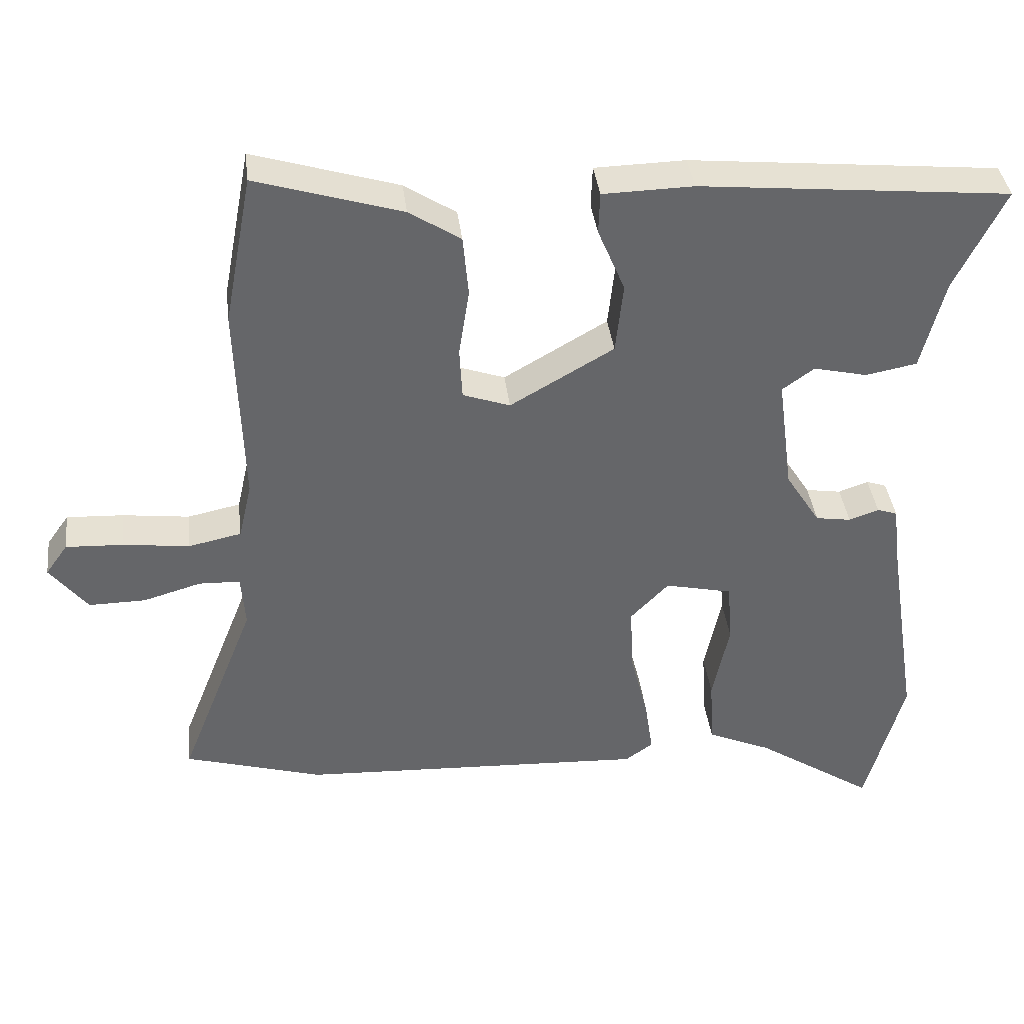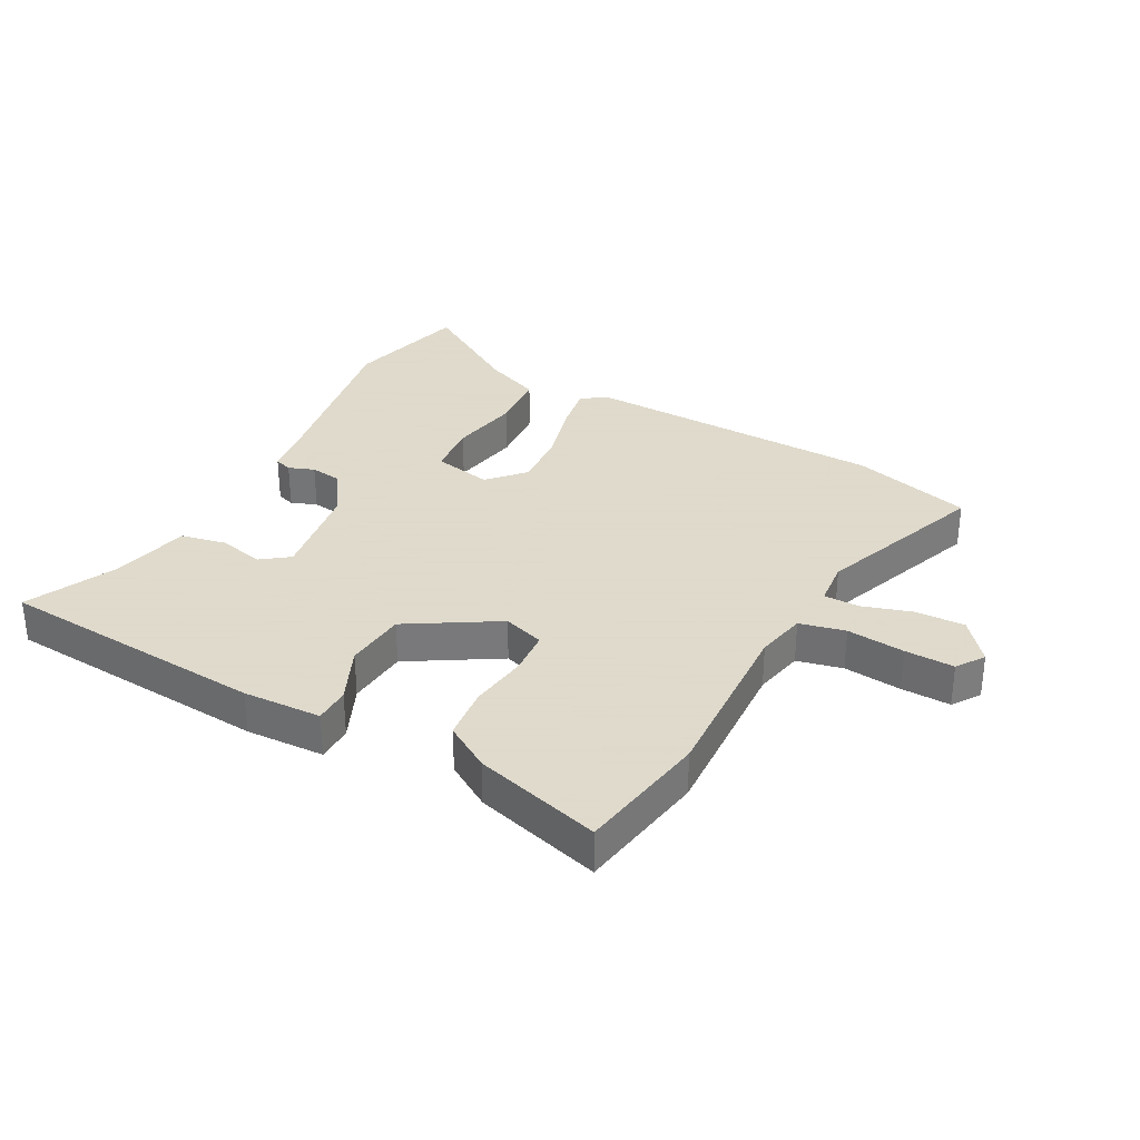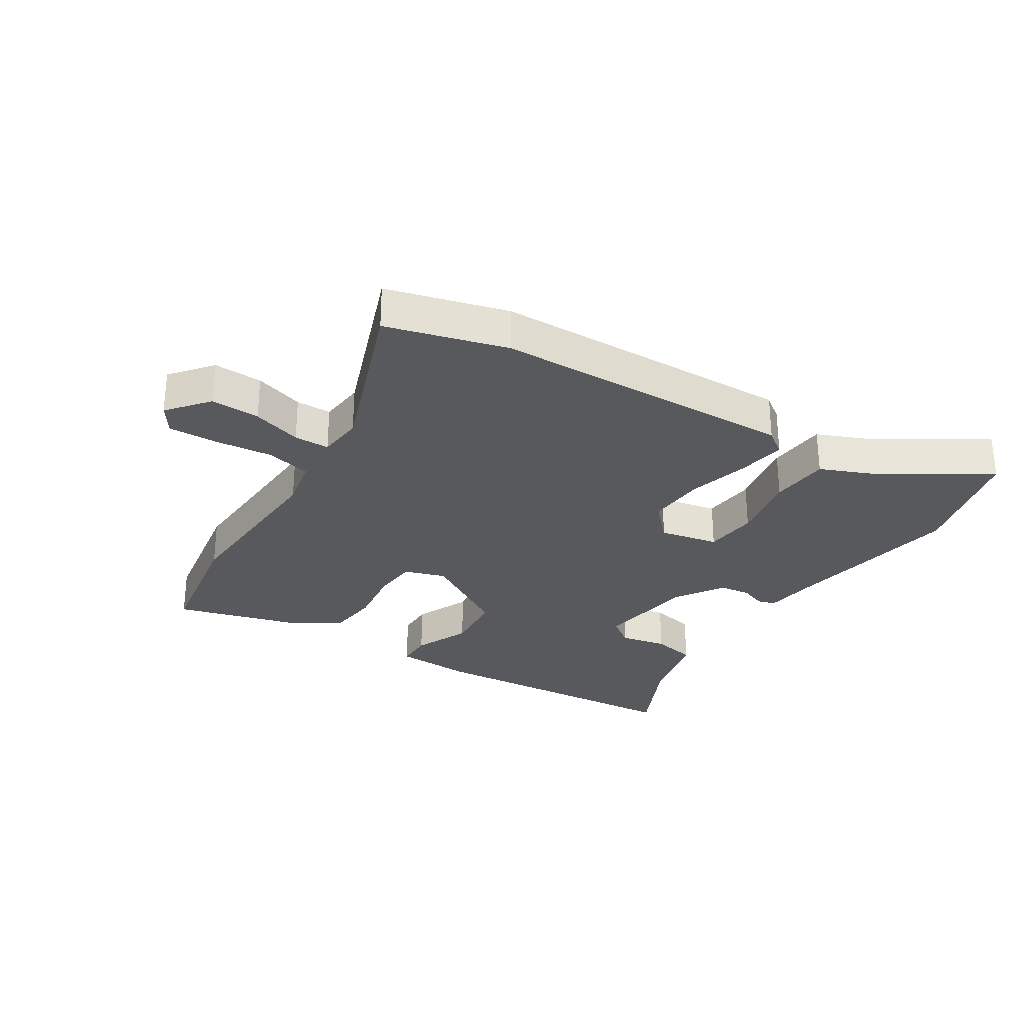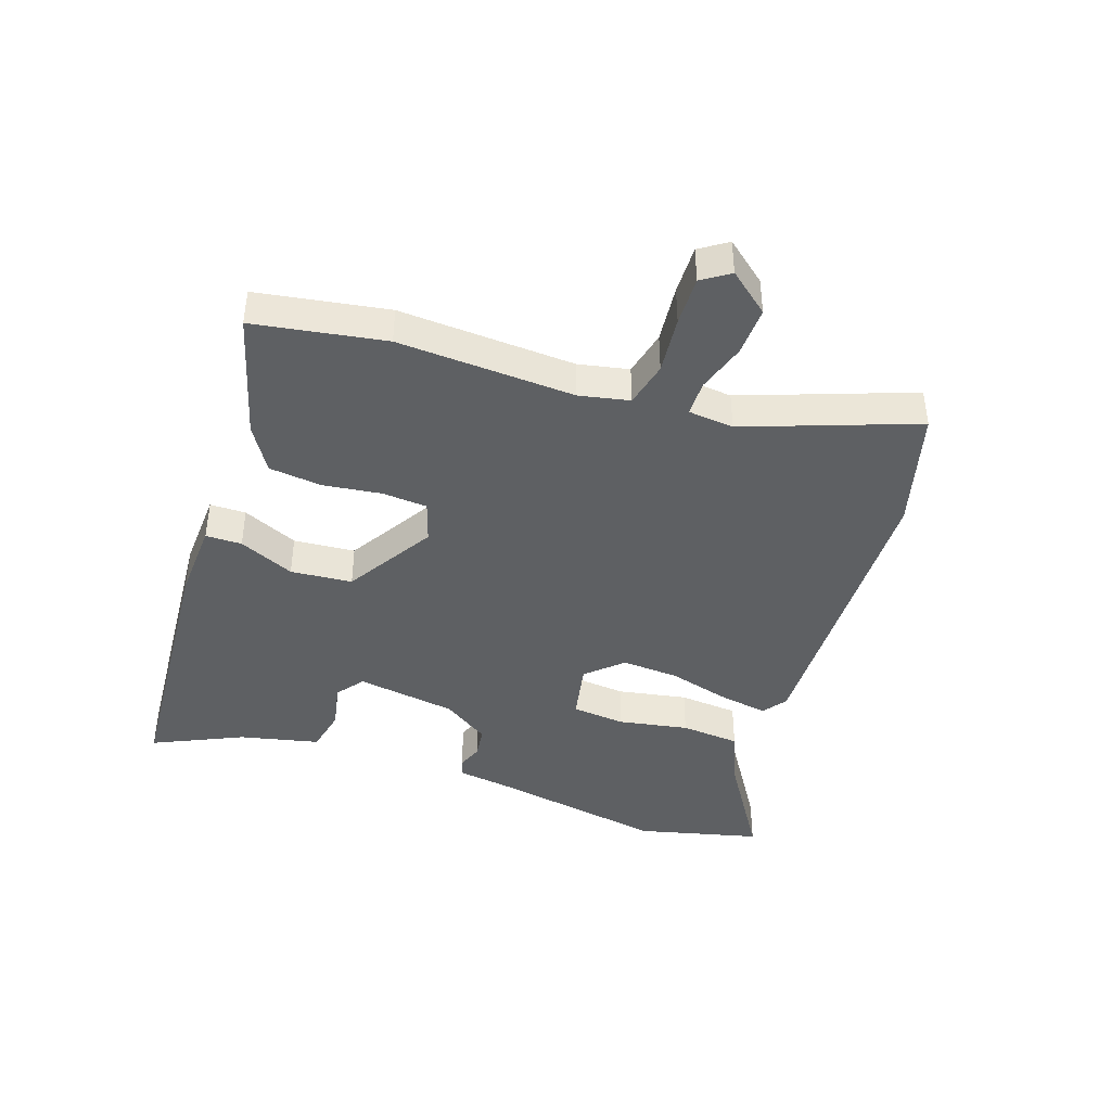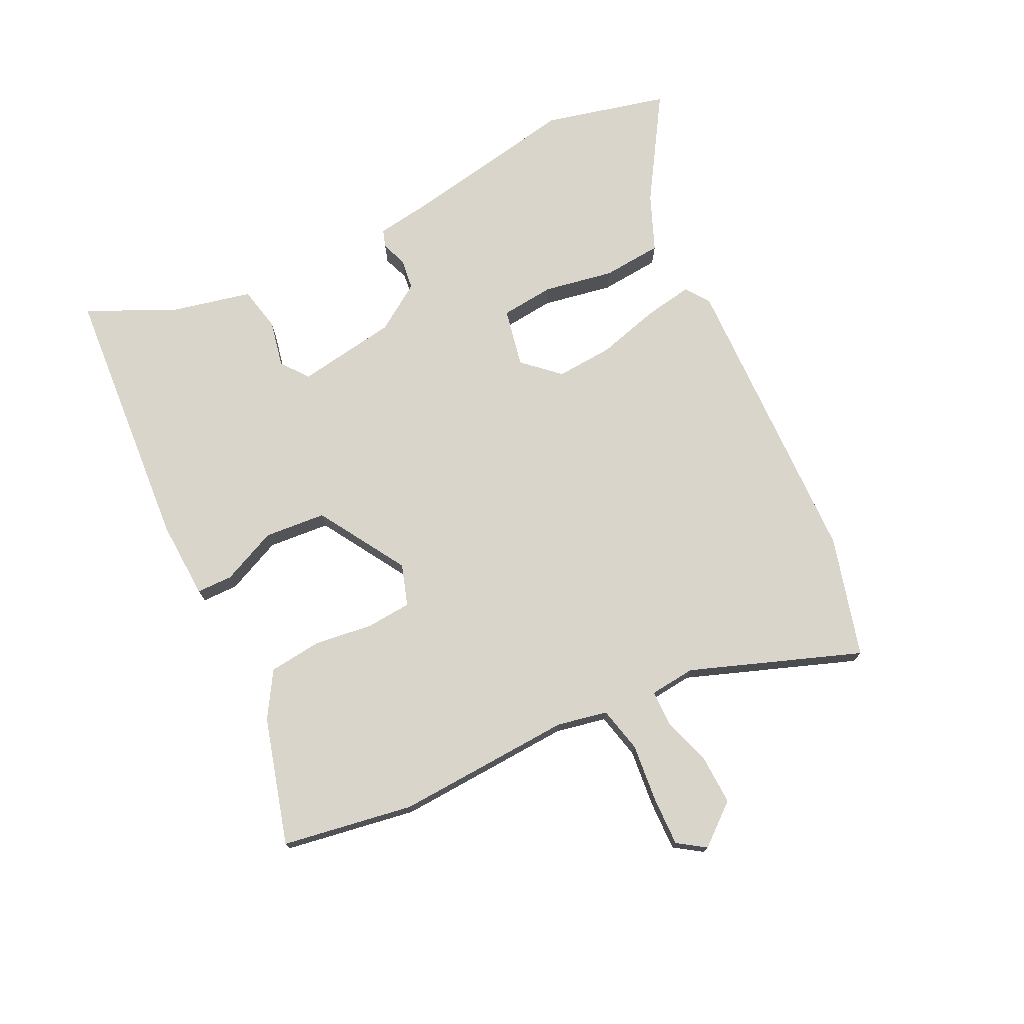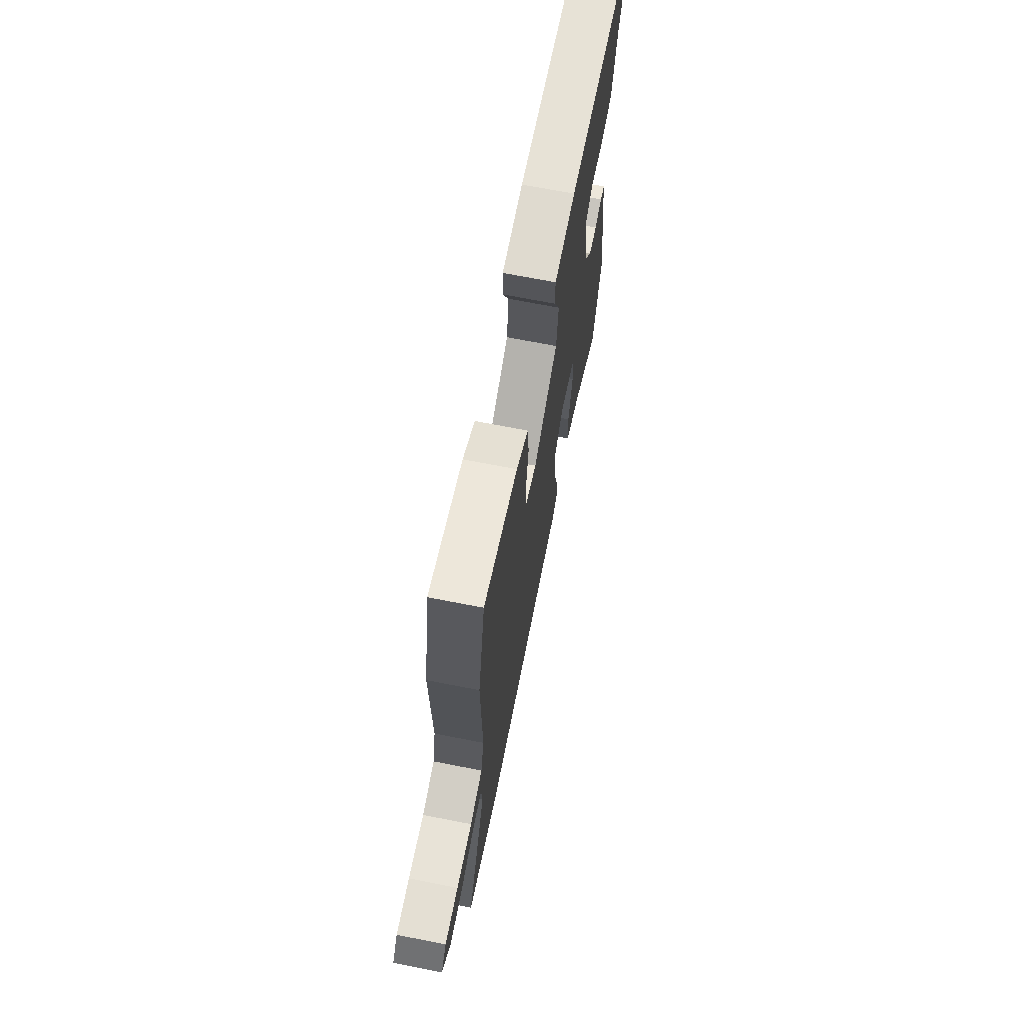
<metadata>
{"format":"obj","ext":"obj","renderer":"f3d","projection":"perspective","resolution":1024,"background":"white","views":[{"elev":38.5,"azim":173.1,"up":"+Z"},{"elev":32.4,"azim":27.2,"up":"+Y"},{"elev":-29.5,"azim":146.6,"up":"+Y"},{"elev":-42.2,"azim":69.8,"up":"+Y"},{"elev":74.4,"azim":62.7,"up":"+Y"},{"elev":69.5,"azim":101.1,"up":"+Z"}]}
</metadata>
<code>
v 0.647 0.07 -0.456
v 0.448 0.07 -0.515
v -0.055 0.07 -0.539
v -0.095 0.07 -0.511
v -0.083 0.07 -0.43
v -0.057 0.07 -0.326
v -0.053 0.07 -0.231
v -0.108 0.07 -0.174
v -0.205 0.07 -0.196
v -0.212 0.07 -0.285
v -0.188 0.07 -0.401
v -0.194 0.07 -0.5
v -0.287 0.07 -0.541
v -0.458 0.07 -0.654
v -0.513 0.07 -0.451
v -0.466 0.07 -0.149
v -0.456 0.07 -0.066
v -0.427 0.07 -0.056
v -0.384 0.07 -0.071
v -0.333 0.07 -0.063
v -0.283 0.07 0.016
v -0.261 0.07 0.183
v -0.307 0.07 0.216
v -0.384 0.07 0.198
v -0.458 0.07 0.212
v -0.491 0.07 0.343
v -0.563 0.07 0.489
v -0.117 0.07 0.533
v 0.013 0.07 0.53
v 0.015 0.07 0.47
v -0.024 0.07 0.377
v -0.013 0.07 0.275
v 0.136 0.07 0.189
v 0.204 0.07 0.213
v 0.208 0.07 0.288
v 0.193 0.07 0.385
v 0.201 0.07 0.473
v 0.275 0.07 0.521
v 0.484 0.07 0.585
v 0.525 0.07 0.368
v 0.516 0.07 0.074
v 0.535 0.07 -0.009
v 0.611 0.07 -0.025
v 0.707 0.07 -0.013
v 0.789 0.07 -0.009
v 0.821 0.07 -0.054
v 0.767 0.07 -0.123
v 0.685 0.07 -0.122
v 0.602 0.07 -0.098
v 0.543 0.07 -0.1
v 0.537 0.07 -0.176
v 0.647 0 -0.456
v 0.448 0 -0.515
v -0.055 0 -0.539
v -0.095 0 -0.511
v -0.083 0 -0.43
v -0.057 0 -0.326
v -0.053 0 -0.231
v -0.108 0 -0.174
v -0.205 0 -0.196
v -0.212 0 -0.285
v -0.188 0 -0.401
v -0.194 0 -0.5
v -0.287 0 -0.541
v -0.458 0 -0.654
v -0.513 0 -0.451
v -0.466 0 -0.149
v -0.456 0 -0.066
v -0.427 0 -0.056
v -0.384 0 -0.071
v -0.333 0 -0.063
v -0.283 0 0.016
v -0.261 0 0.183
v -0.307 0 0.216
v -0.384 0 0.198
v -0.458 0 0.212
v -0.491 0 0.343
v -0.563 0 0.489
v -0.117 0 0.533
v 0.013 0 0.53
v 0.015 0 0.47
v -0.024 0 0.377
v -0.013 0 0.275
v 0.136 0 0.189
v 0.204 0 0.213
v 0.208 0 0.288
v 0.193 0 0.385
v 0.201 0 0.473
v 0.275 0 0.521
v 0.484 0 0.585
v 0.525 0 0.368
v 0.516 0 0.074
v 0.535 0 -0.009
v 0.611 0 -0.025
v 0.707 0 -0.013
v 0.789 0 -0.009
v 0.821 0 -0.054
v 0.767 0 -0.123
v 0.685 0 -0.122
v 0.602 0 -0.098
v 0.543 0 -0.1
v 0.537 0 -0.176
f 47 48 49
f 46 47 49
f 45 46 49
f 44 45 49
f 43 44 49
f 42 43 49 50
f 41 42 50 51
f 39 40 41
f 38 39 41
f 37 38 41
f 36 37 41
f 35 36 41
f 34 35 41 51
f 29 30 31
f 28 29 31
f 27 28 31
f 26 27 31
f 25 26 31
f 24 25 31
f 23 24 31
f 22 23 31 32
f 21 22 32 33
f 16 17 18 19
f 16 19 20
f 15 16 20
f 14 15 20
f 13 14 20
f 13 20 21
f 12 13 21
f 11 12 21
f 10 11 21
f 4 5 6
f 3 4 6
f 2 3 6
f 1 2 6
f 51 1 6
f 34 51 6
f 33 34 6
f 9 10 21
f 8 9 21 33
f 7 8 33
f 6 7 33
f 100 99 98
f 100 98 97
f 100 97 96
f 100 96 95
f 100 95 94
f 101 100 94 93
f 102 101 93 92
f 92 91 90
f 92 90 89
f 92 89 88
f 92 88 87
f 92 87 86
f 102 92 86 85
f 82 81 80
f 82 80 79
f 82 79 78
f 82 78 77
f 82 77 76
f 82 76 75
f 82 75 74
f 83 82 74 73
f 84 83 73 72
f 70 69 68 67
f 71 70 67
f 71 67 66
f 71 66 65
f 71 65 64
f 72 71 64
f 72 64 63
f 72 63 62
f 72 62 61
f 57 56 55
f 57 55 54
f 57 54 53
f 57 53 52
f 57 52 102
f 57 102 85
f 57 85 84
f 72 61 60
f 84 72 60 59
f 84 59 58
f 84 58 57
f 1 52 53 2
f 2 53 54 3
f 3 54 55 4
f 4 55 56 5
f 5 56 57 6
f 6 57 58 7
f 7 58 59 8
f 8 59 60 9
f 9 60 61 10
f 10 61 62 11
f 11 62 63 12
f 12 63 64 13
f 13 64 65 14
f 14 65 66 15
f 15 66 67 16
f 16 67 68 17
f 17 68 69 18
f 18 69 70 19
f 19 70 71 20
f 20 71 72 21
f 21 72 73 22
f 22 73 74 23
f 23 74 75 24
f 24 75 76 25
f 25 76 77 26
f 26 77 78 27
f 27 78 79 28
f 28 79 80 29
f 29 80 81 30
f 30 81 82 31
f 31 82 83 32
f 32 83 84 33
f 33 84 85 34
f 34 85 86 35
f 35 86 87 36
f 36 87 88 37
f 37 88 89 38
f 38 89 90 39
f 39 90 91 40
f 40 91 92 41
f 41 92 93 42
f 42 93 94 43
f 43 94 95 44
f 44 95 96 45
f 45 96 97 46
f 46 97 98 47
f 47 98 99 48
f 48 99 100 49
f 49 100 101 50
f 50 101 102 51
f 51 102 52 1

</code>
